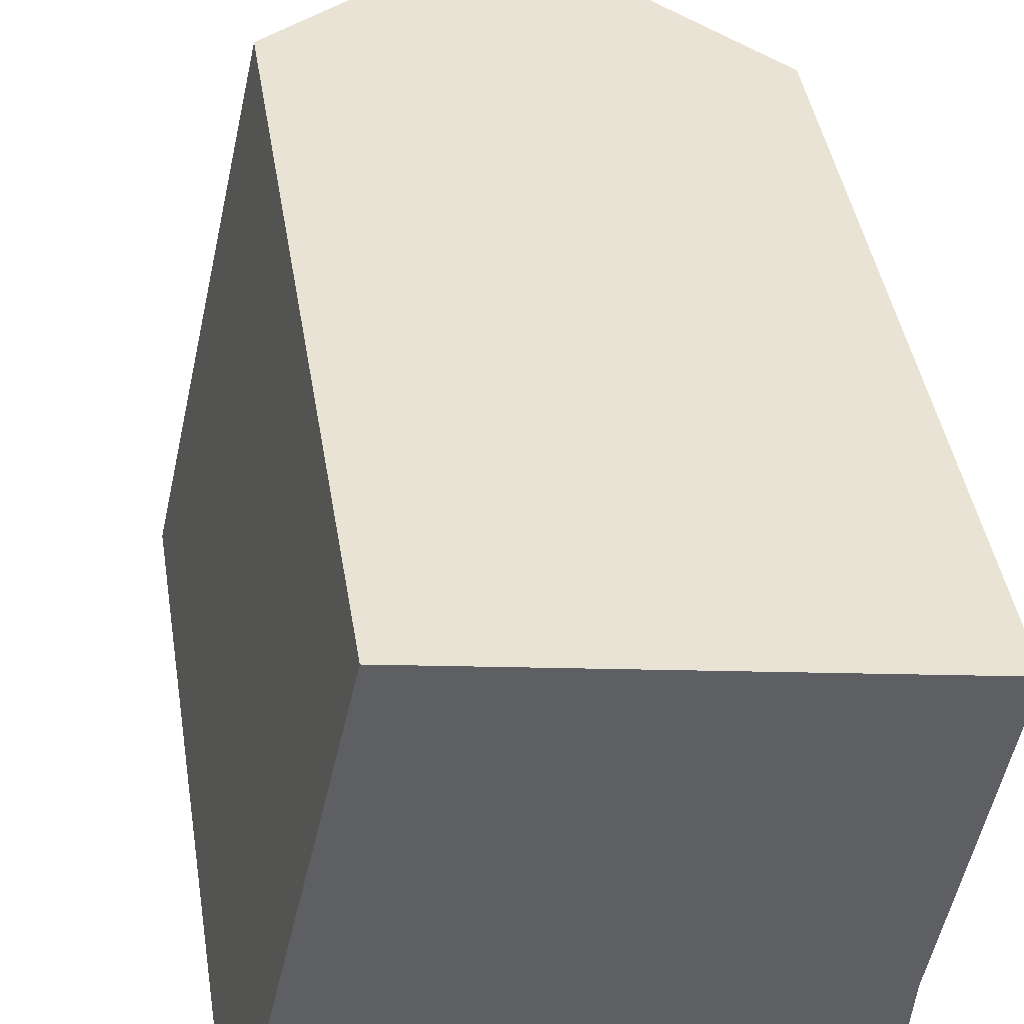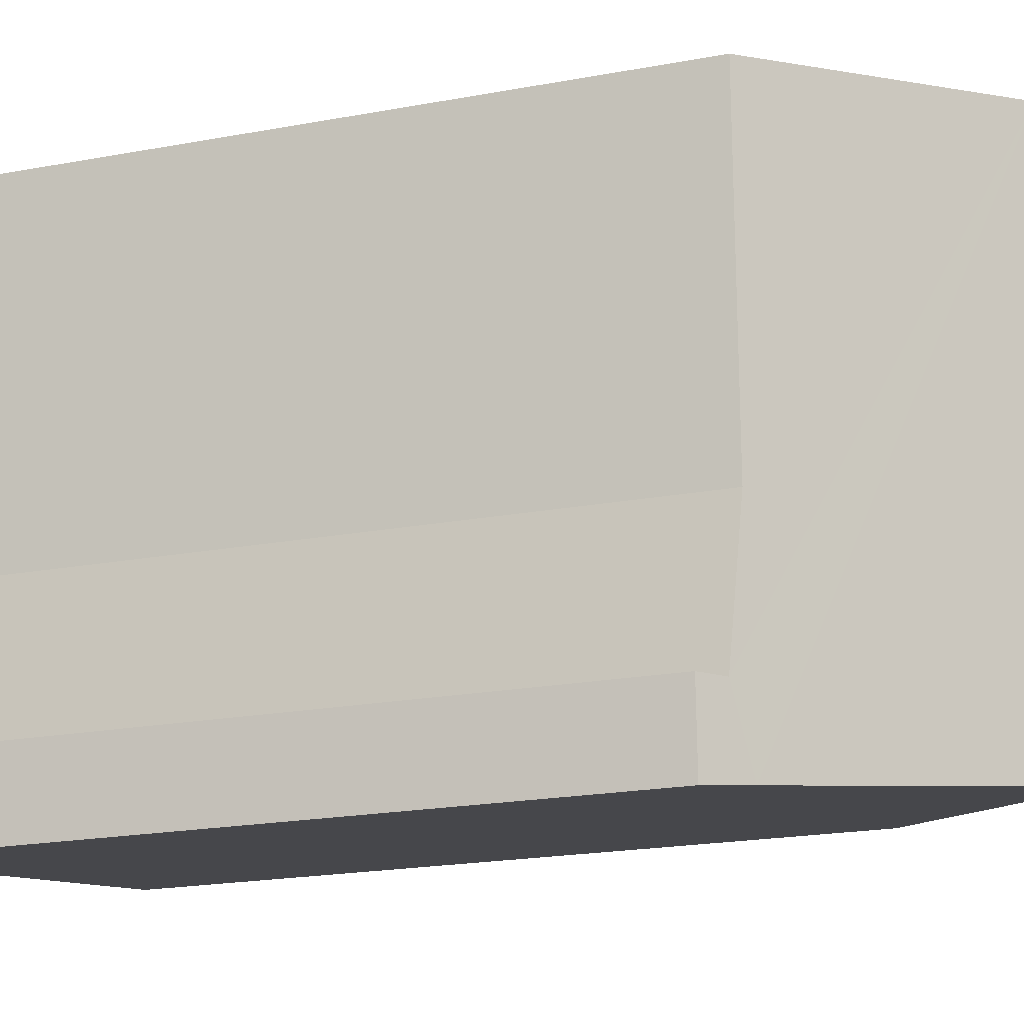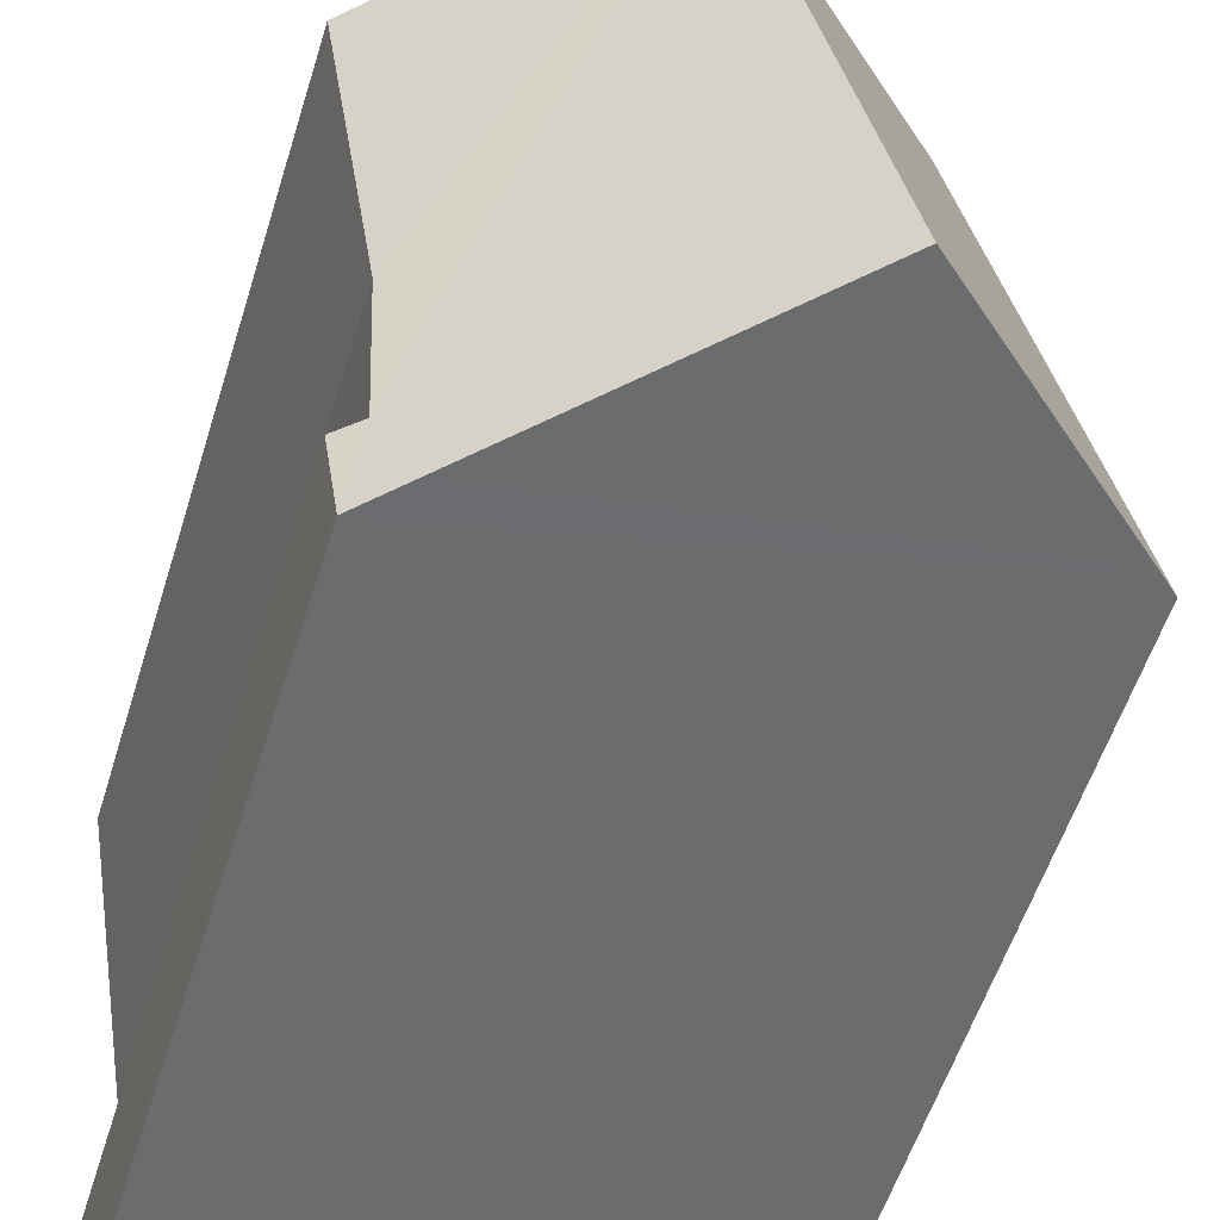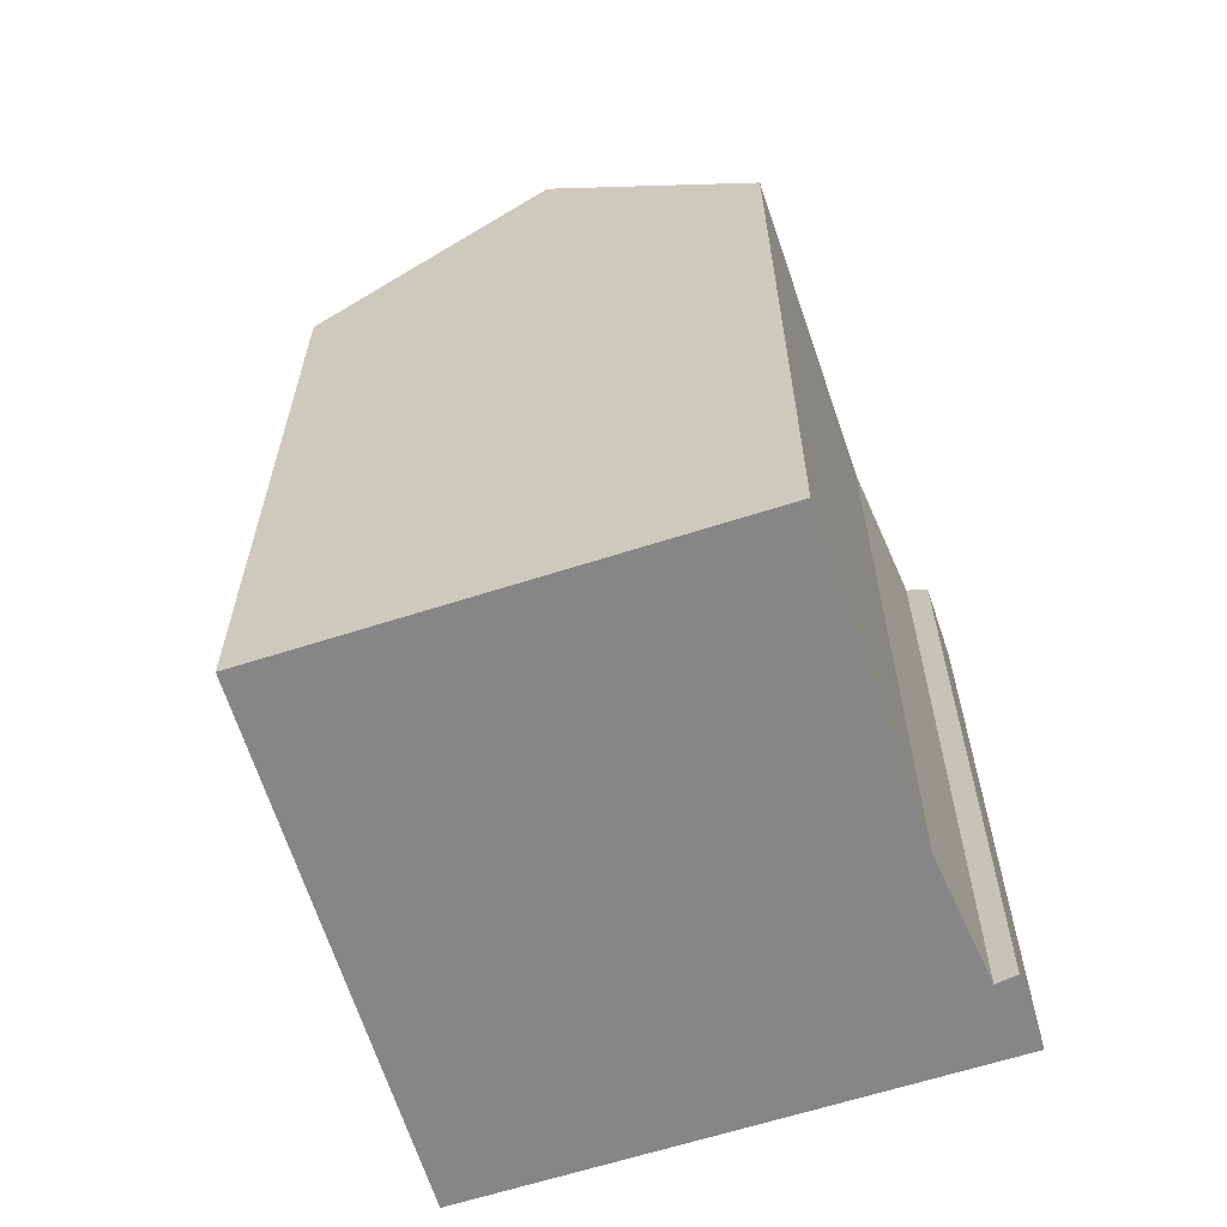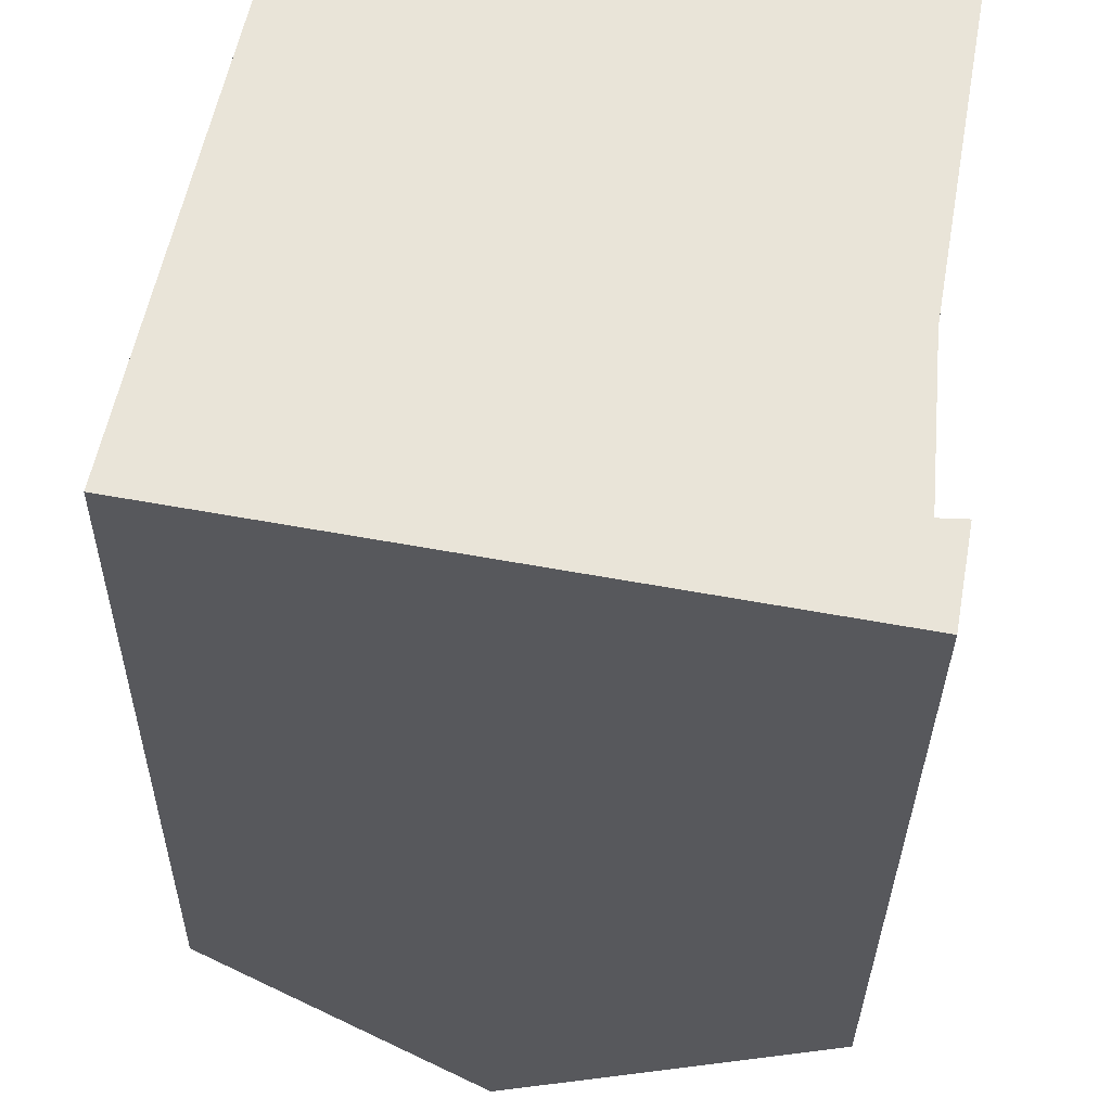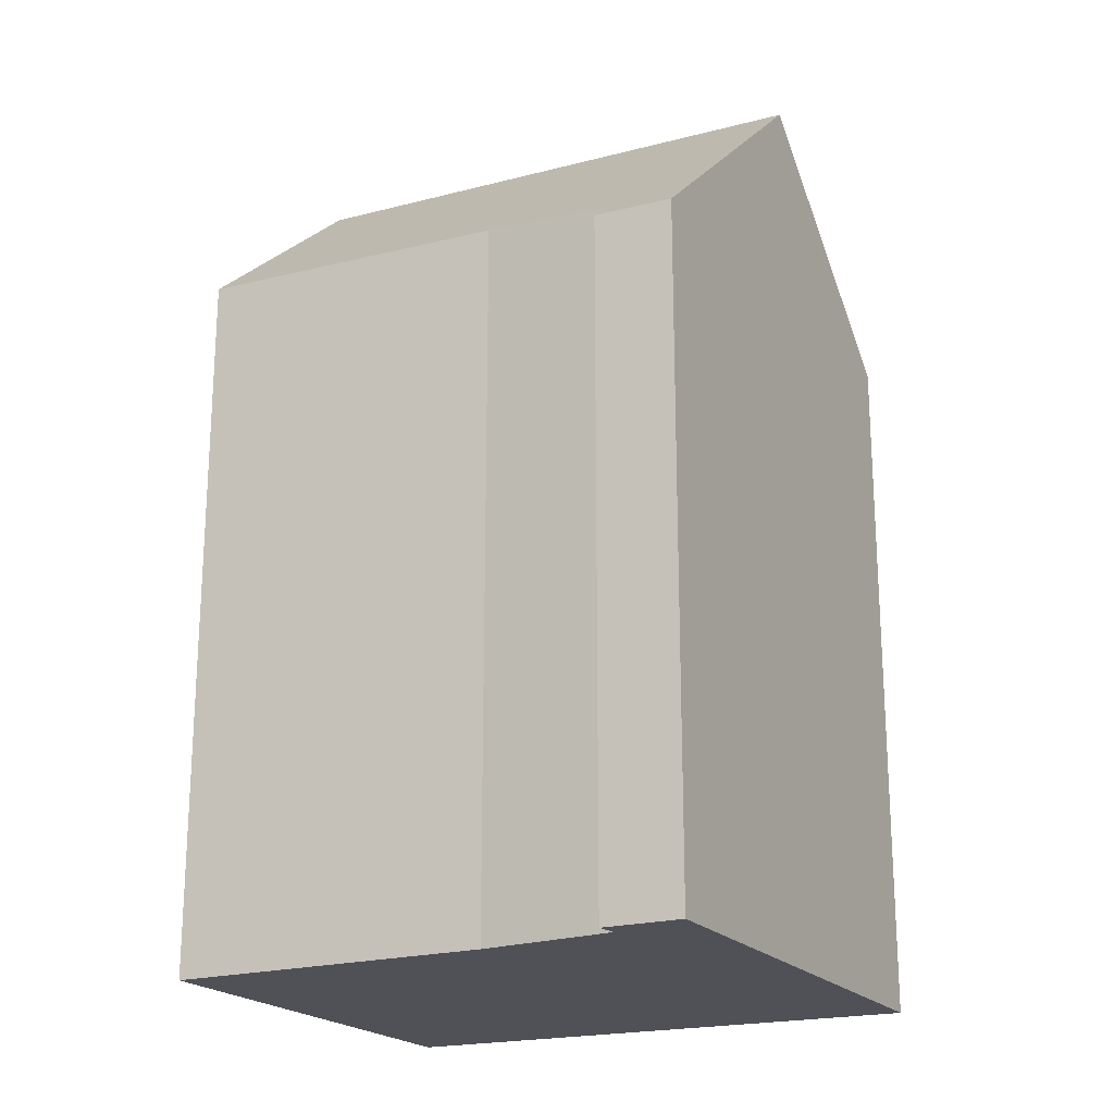
<metadata>
{"format":"obj","ext":"obj","renderer":"f3d","projection":"perspective","resolution":1024,"background":"white","views":[{"elev":42.8,"azim":-9.1,"up":"+Z"},{"elev":-20.8,"azim":108.6,"up":"+Z"},{"elev":-56.3,"azim":162.7,"up":"+Z"},{"elev":-62.2,"azim":28.8,"up":"+Y"},{"elev":-29.6,"azim":-0.6,"up":"+Z"},{"elev":-20.5,"azim":127.7,"up":"+Y"}]}
</metadata>
<code>
v  10.04 13.02 -1.829
v  9.874 13.44 -0.291
v  10.31 13.07 -0.306
v  9.314 13.65 -1.696
v  10.08 13.76 2.373
v  6.867 17.73 9.396
v  11.14 14.02 8.591
v  10.01 13.65 1.455
v  4.608 17.73 -0.839
v  2.265 13.73 10.26
v  0.352 14.04 -0.064
v  0 13.73 8.408e-16
v  2.57 14 10.21
v  10.31 1.874e-17 -0.306
v  10.04 1.12e-16 -1.829
v  11.14 -5.26e-16 8.591
v  10.08 -1.453e-16 2.373
v  9.874 1.782e-17 -0.291
v  10.01 -8.909e-17 1.455
v  0 0 0
v  9.314 1.039e-16 -1.696
v  4.608 5.137e-17 -0.839
v  0.352 3.919e-18 -0.064
v  2.265 -6.284e-16 10.26
v  6.867 -5.753e-16 9.396
v  2.57 -6.249e-16 10.21
g defaultobject
f 1 2 3
f 2 1 4
f 5 6 7
f 6 5 8
f 6 8 2
f 6 2 4
f 6 4 9
f 10 11 12
f 11 10 9
f 9 10 6
f 6 10 13
f 14 1 3
f 1 14 15
f 16 5 7
f 5 16 17
f 17 8 5
f 8 17 2
f 2 17 18
f 18 17 19
f 4 11 9
f 11 4 1
f 11 1 15
f 11 15 12
f 12 15 20
f 20 15 21
f 20 21 22
f 20 22 23
f 20 10 12
f 10 20 24
f 13 7 6
f 7 13 10
f 7 10 24
f 7 24 25
f 7 25 16
f 25 24 26
f 18 3 2
f 3 18 14
f 15 18 21
f 18 15 14
f 23 24 20
f 24 23 22
f 24 22 26
f 26 22 25
f 25 22 21
f 25 21 16
f 16 21 17
f 17 21 19
f 19 21 18

</code>
